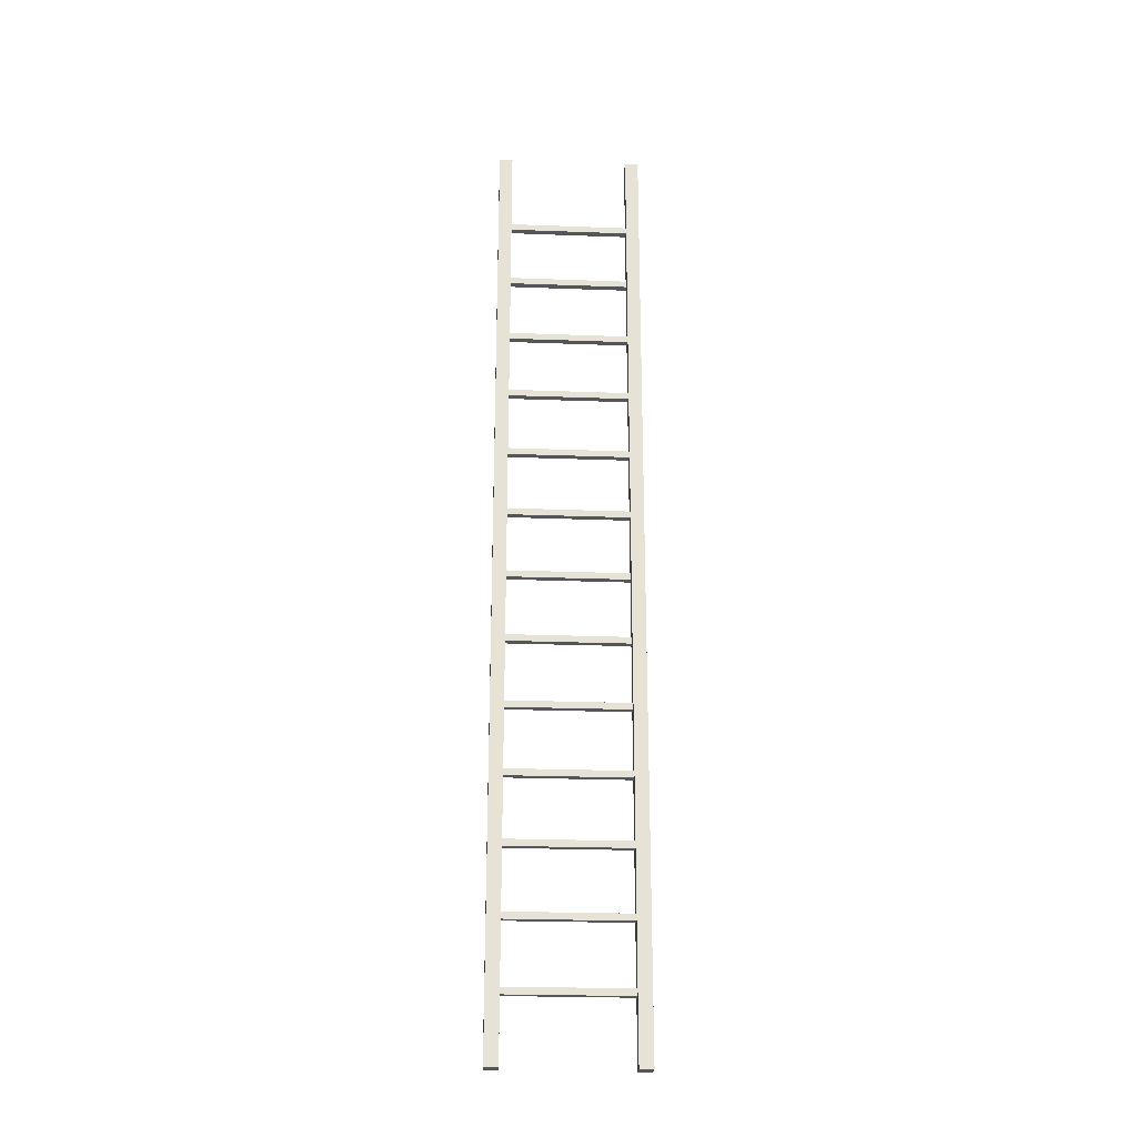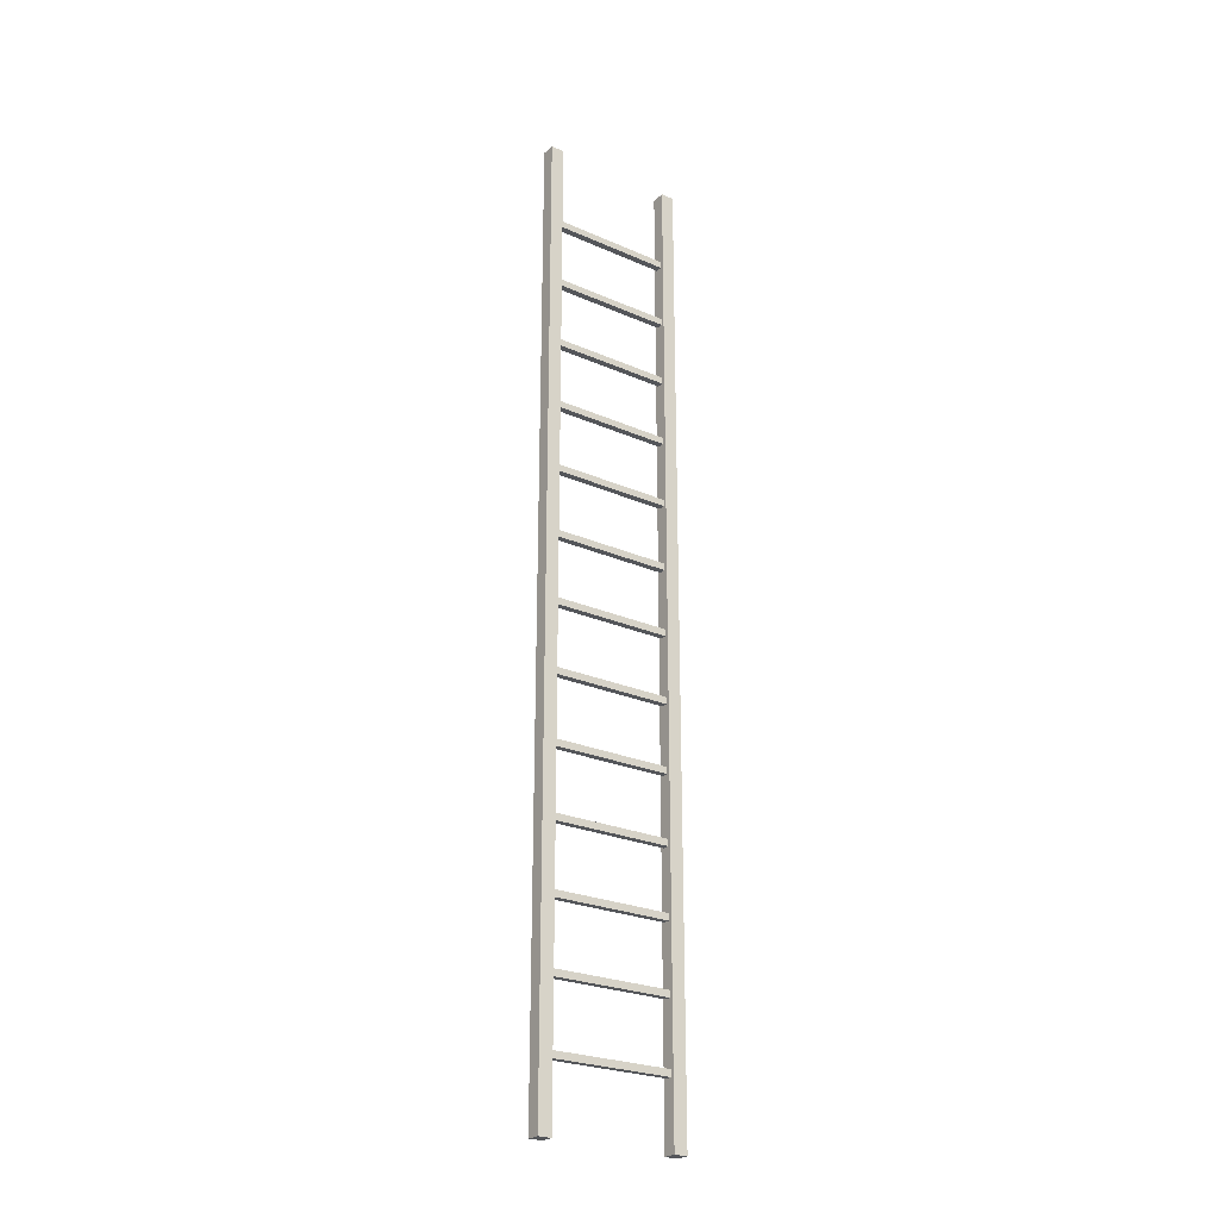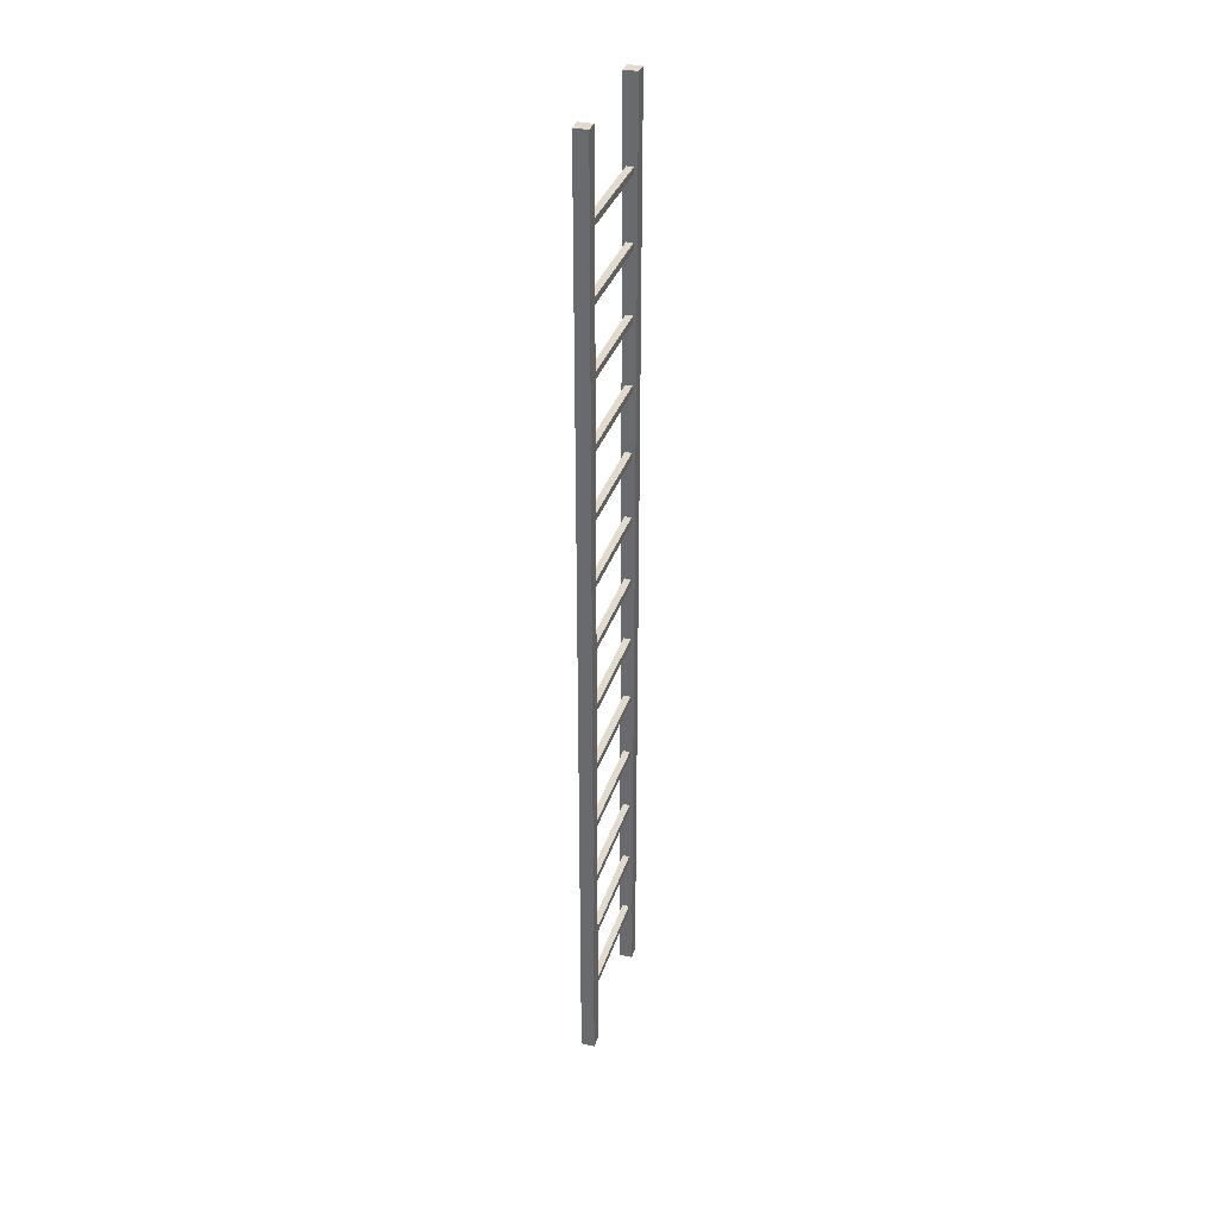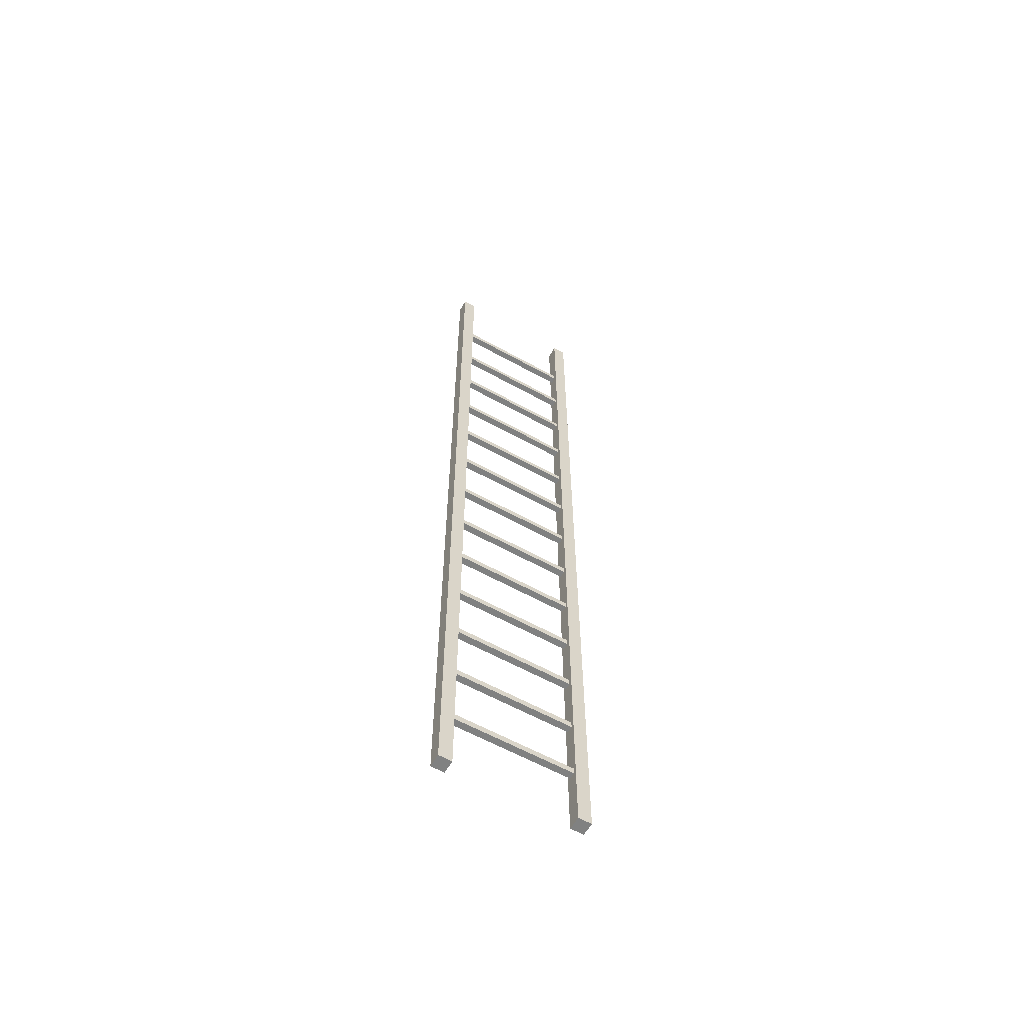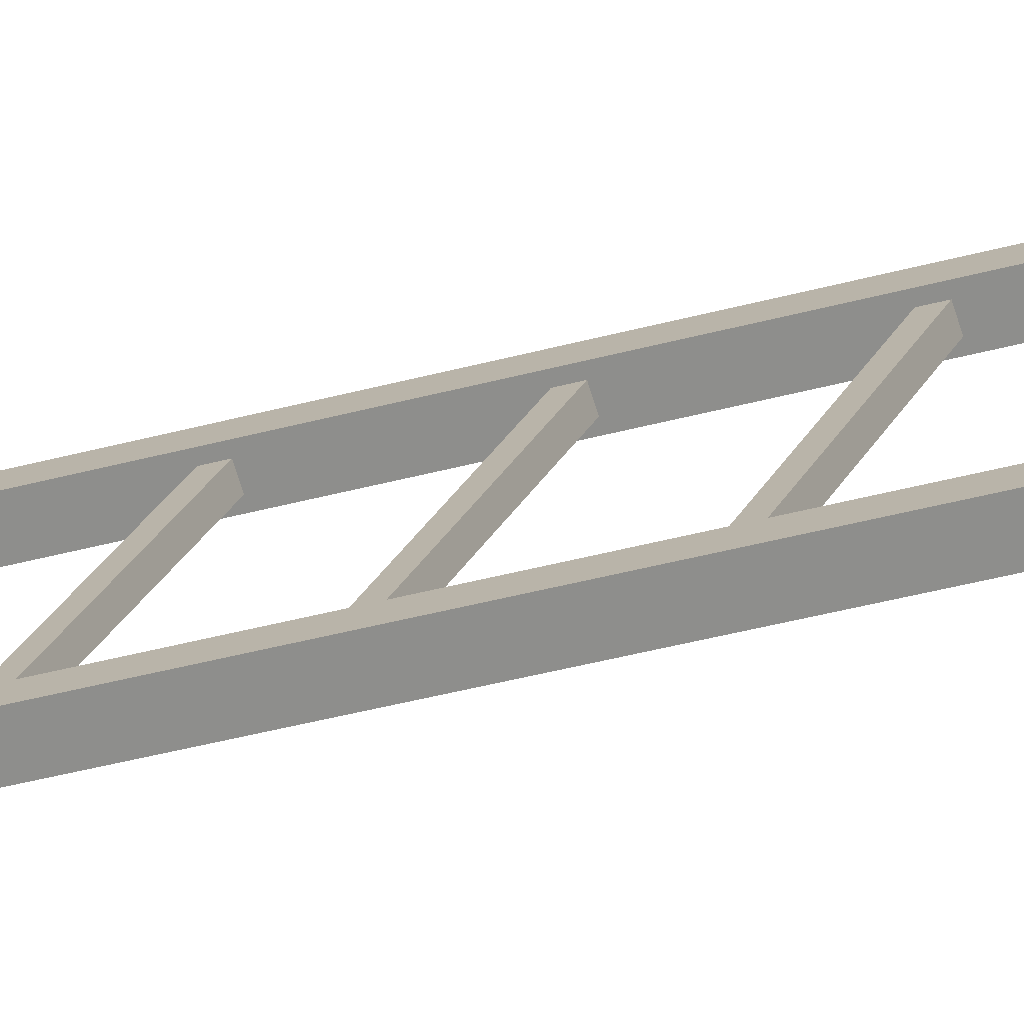
<metadata>
{"format":"obj","ext":"obj","renderer":"f3d","projection":"perspective","resolution":1024,"background":"white","views":[{"elev":-25.4,"azim":41.6,"up":"+Z"},{"elev":-25.1,"azim":9.6,"up":"+Z"},{"elev":33.7,"azim":-28.3,"up":"+Z"},{"elev":-60.3,"azim":-164.6,"up":"+Z"},{"elev":-27.3,"azim":-64.7,"up":"+Y"}]}
</metadata>
<code>
g Arena_tower_ladder03
v 20.04 -20.8 7.629e-06
v 20.18 -20.8 7.629e-06
v 20.11 -20.73 7.629e-06
v 20.11 -20.87 7.629e-06
v 20.04 -20.8 7.125
v 20.18 -20.8 7.125
v 20.11 -20.87 7.125
v 20.11 -20.73 7.125
v 20.11 -20.73 7.125
v 20.18 -20.8 7.629e-06
v 20.18 -20.8 7.125
v 20.11 -20.73 7.629e-06
v 20.04 -20.8 7.125
v 20.11 -20.73 7.629e-06
v 20.11 -20.73 7.125
v 20.04 -20.8 7.629e-06
v 20.11 -20.87 7.125
v 20.04 -20.8 7.629e-06
v 20.04 -20.8 7.125
v 20.11 -20.87 7.629e-06
v 20.18 -20.8 7.125
v 20.11 -20.87 7.629e-06
v 20.11 -20.87 7.125
v 20.18 -20.8 7.629e-06
v 20.75 -20.09 7.629e-06
v 20.89 -20.09 7.629e-06
v 20.82 -20.02 7.629e-06
v 20.82 -20.16 7.629e-06
v 20.75 -20.09 7.125
v 20.89 -20.09 7.125
v 20.82 -20.16 7.125
v 20.82 -20.02 7.125
v 20.82 -20.02 7.125
v 20.89 -20.09 7.629e-06
v 20.89 -20.09 7.125
v 20.82 -20.02 7.629e-06
v 20.75 -20.09 7.125
v 20.82 -20.02 7.629e-06
v 20.82 -20.02 7.125
v 20.75 -20.09 7.629e-06
v 20.82 -20.16 7.125
v 20.75 -20.09 7.629e-06
v 20.75 -20.09 7.125
v 20.82 -20.16 7.629e-06
v 20.89 -20.09 7.125
v 20.82 -20.16 7.629e-06
v 20.82 -20.16 7.125
v 20.89 -20.09 7.629e-06
v 20.8 -20.07 0.475
v 20.83 -20.11 0.525
v 20.8 -20.07 0.525
v 20.83 -20.11 0.475
v 20.09 -20.78 0.475
v 20.13 -20.82 0.525
v 20.13 -20.82 0.475
v 20.09 -20.78 0.525
v 20.09 -20.78 0.525
v 20.83 -20.11 0.525
v 20.13 -20.82 0.525
v 20.8 -20.07 0.525
v 20.09 -20.78 0.475
v 20.8 -20.07 0.525
v 20.09 -20.78 0.525
v 20.8 -20.07 0.475
v 20.13 -20.82 0.475
v 20.8 -20.07 0.475
v 20.09 -20.78 0.475
v 20.83 -20.11 0.475
v 20.13 -20.82 0.525
v 20.83 -20.11 0.475
v 20.13 -20.82 0.475
v 20.83 -20.11 0.525
v 20.8 -20.07 0.975
v 20.83 -20.11 1.025
v 20.8 -20.07 1.025
v 20.83 -20.11 0.975
v 20.09 -20.78 0.975
v 20.13 -20.82 1.025
v 20.13 -20.82 0.975
v 20.09 -20.78 1.025
v 20.09 -20.78 1.025
v 20.83 -20.11 1.025
v 20.13 -20.82 1.025
v 20.8 -20.07 1.025
v 20.09 -20.78 0.975
v 20.8 -20.07 1.025
v 20.09 -20.78 1.025
v 20.8 -20.07 0.975
v 20.13 -20.82 0.975
v 20.8 -20.07 0.975
v 20.09 -20.78 0.975
v 20.83 -20.11 0.975
v 20.13 -20.82 1.025
v 20.83 -20.11 0.975
v 20.13 -20.82 0.975
v 20.83 -20.11 1.025
v 20.8 -20.07 1.475
v 20.83 -20.11 1.525
v 20.8 -20.07 1.525
v 20.83 -20.11 1.475
v 20.09 -20.78 1.475
v 20.13 -20.82 1.525
v 20.13 -20.82 1.475
v 20.09 -20.78 1.525
v 20.09 -20.78 1.525
v 20.83 -20.11 1.525
v 20.13 -20.82 1.525
v 20.8 -20.07 1.525
v 20.09 -20.78 1.475
v 20.8 -20.07 1.525
v 20.09 -20.78 1.525
v 20.8 -20.07 1.475
v 20.13 -20.82 1.475
v 20.8 -20.07 1.475
v 20.09 -20.78 1.475
v 20.83 -20.11 1.475
v 20.13 -20.82 1.525
v 20.83 -20.11 1.475
v 20.13 -20.82 1.475
v 20.83 -20.11 1.525
v 20.8 -20.07 1.975
v 20.83 -20.11 2.025
v 20.8 -20.07 2.025
v 20.83 -20.11 1.975
v 20.09 -20.78 1.975
v 20.13 -20.82 2.025
v 20.13 -20.82 1.975
v 20.09 -20.78 2.025
v 20.09 -20.78 2.025
v 20.83 -20.11 2.025
v 20.13 -20.82 2.025
v 20.8 -20.07 2.025
v 20.09 -20.78 1.975
v 20.8 -20.07 2.025
v 20.09 -20.78 2.025
v 20.8 -20.07 1.975
v 20.13 -20.82 1.975
v 20.8 -20.07 1.975
v 20.09 -20.78 1.975
v 20.83 -20.11 1.975
v 20.13 -20.82 2.025
v 20.83 -20.11 1.975
v 20.13 -20.82 1.975
v 20.83 -20.11 2.025
v 20.8 -20.07 2.475
v 20.83 -20.11 2.525
v 20.8 -20.07 2.525
v 20.83 -20.11 2.475
v 20.09 -20.78 2.475
v 20.13 -20.82 2.525
v 20.13 -20.82 2.475
v 20.09 -20.78 2.525
v 20.09 -20.78 2.525
v 20.83 -20.11 2.525
v 20.13 -20.82 2.525
v 20.8 -20.07 2.525
v 20.09 -20.78 2.475
v 20.8 -20.07 2.525
v 20.09 -20.78 2.525
v 20.8 -20.07 2.475
v 20.13 -20.82 2.475
v 20.8 -20.07 2.475
v 20.09 -20.78 2.475
v 20.83 -20.11 2.475
v 20.13 -20.82 2.525
v 20.83 -20.11 2.475
v 20.13 -20.82 2.475
v 20.83 -20.11 2.525
v 20.8 -20.07 2.975
v 20.83 -20.11 3.025
v 20.8 -20.07 3.025
v 20.83 -20.11 2.975
v 20.09 -20.78 2.975
v 20.13 -20.82 3.025
v 20.13 -20.82 2.975
v 20.09 -20.78 3.025
v 20.09 -20.78 3.025
v 20.83 -20.11 3.025
v 20.13 -20.82 3.025
v 20.8 -20.07 3.025
v 20.09 -20.78 2.975
v 20.8 -20.07 3.025
v 20.09 -20.78 3.025
v 20.8 -20.07 2.975
v 20.13 -20.82 2.975
v 20.8 -20.07 2.975
v 20.09 -20.78 2.975
v 20.83 -20.11 2.975
v 20.13 -20.82 3.025
v 20.83 -20.11 2.975
v 20.13 -20.82 2.975
v 20.83 -20.11 3.025
v 20.8 -20.07 3.475
v 20.83 -20.11 3.525
v 20.8 -20.07 3.525
v 20.83 -20.11 3.475
v 20.09 -20.78 3.475
v 20.13 -20.82 3.525
v 20.13 -20.82 3.475
v 20.09 -20.78 3.525
v 20.09 -20.78 3.525
v 20.83 -20.11 3.525
v 20.13 -20.82 3.525
v 20.8 -20.07 3.525
v 20.09 -20.78 3.475
v 20.8 -20.07 3.525
v 20.09 -20.78 3.525
v 20.8 -20.07 3.475
v 20.13 -20.82 3.475
v 20.8 -20.07 3.475
v 20.09 -20.78 3.475
v 20.83 -20.11 3.475
v 20.13 -20.82 3.525
v 20.83 -20.11 3.475
v 20.13 -20.82 3.475
v 20.83 -20.11 3.525
v 20.8 -20.07 3.975
v 20.83 -20.11 4.025
v 20.8 -20.07 4.025
v 20.83 -20.11 3.975
v 20.09 -20.78 3.975
v 20.13 -20.81 4.025
v 20.13 -20.81 3.975
v 20.09 -20.78 4.025
v 20.09 -20.78 4.025
v 20.83 -20.11 4.025
v 20.13 -20.81 4.025
v 20.8 -20.07 4.025
v 20.09 -20.78 3.975
v 20.8 -20.07 4.025
v 20.09 -20.78 4.025
v 20.8 -20.07 3.975
v 20.13 -20.81 3.975
v 20.8 -20.07 3.975
v 20.09 -20.78 3.975
v 20.83 -20.11 3.975
v 20.13 -20.81 4.025
v 20.83 -20.11 3.975
v 20.13 -20.81 3.975
v 20.83 -20.11 4.025
v 20.8 -20.07 4.475
v 20.83 -20.11 4.525
v 20.8 -20.07 4.525
v 20.83 -20.11 4.475
v 20.09 -20.78 4.475
v 20.13 -20.81 4.525
v 20.13 -20.81 4.475
v 20.09 -20.78 4.525
v 20.09 -20.78 4.525
v 20.83 -20.11 4.525
v 20.13 -20.81 4.525
v 20.8 -20.07 4.525
v 20.09 -20.78 4.475
v 20.8 -20.07 4.525
v 20.09 -20.78 4.525
v 20.8 -20.07 4.475
v 20.13 -20.81 4.475
v 20.8 -20.07 4.475
v 20.09 -20.78 4.475
v 20.83 -20.11 4.475
v 20.13 -20.81 4.525
v 20.83 -20.11 4.475
v 20.13 -20.81 4.475
v 20.83 -20.11 4.525
v 20.8 -20.07 4.975
v 20.83 -20.11 5.025
v 20.8 -20.07 5.025
v 20.83 -20.11 4.975
v 20.09 -20.78 4.975
v 20.13 -20.81 5.025
v 20.13 -20.81 4.975
v 20.09 -20.78 5.025
v 20.09 -20.78 5.025
v 20.83 -20.11 5.025
v 20.13 -20.81 5.025
v 20.8 -20.07 5.025
v 20.09 -20.78 4.975
v 20.8 -20.07 5.025
v 20.09 -20.78 5.025
v 20.8 -20.07 4.975
v 20.13 -20.81 4.975
v 20.8 -20.07 4.975
v 20.09 -20.78 4.975
v 20.83 -20.11 4.975
v 20.13 -20.81 5.025
v 20.83 -20.11 4.975
v 20.13 -20.81 4.975
v 20.83 -20.11 5.025
v 20.8 -20.07 5.475
v 20.83 -20.11 5.525
v 20.8 -20.07 5.525
v 20.83 -20.11 5.475
v 20.09 -20.78 5.475
v 20.13 -20.81 5.525
v 20.13 -20.81 5.475
v 20.09 -20.78 5.525
v 20.09 -20.78 5.525
v 20.83 -20.11 5.525
v 20.13 -20.81 5.525
v 20.8 -20.07 5.525
v 20.09 -20.78 5.475
v 20.8 -20.07 5.525
v 20.09 -20.78 5.525
v 20.8 -20.07 5.475
v 20.13 -20.81 5.475
v 20.8 -20.07 5.475
v 20.09 -20.78 5.475
v 20.83 -20.11 5.475
v 20.13 -20.81 5.525
v 20.83 -20.11 5.475
v 20.13 -20.81 5.475
v 20.83 -20.11 5.525
v 20.8 -20.07 5.975
v 20.83 -20.11 6.025
v 20.8 -20.07 6.025
v 20.83 -20.11 5.975
v 20.09 -20.78 5.975
v 20.13 -20.81 6.025
v 20.13 -20.81 5.975
v 20.09 -20.78 6.025
v 20.09 -20.78 6.025
v 20.83 -20.11 6.025
v 20.13 -20.81 6.025
v 20.8 -20.07 6.025
v 20.09 -20.78 5.975
v 20.8 -20.07 6.025
v 20.09 -20.78 6.025
v 20.8 -20.07 5.975
v 20.13 -20.81 5.975
v 20.8 -20.07 5.975
v 20.09 -20.78 5.975
v 20.83 -20.11 5.975
v 20.13 -20.81 6.025
v 20.83 -20.11 5.975
v 20.13 -20.81 5.975
v 20.83 -20.11 6.025
v 20.8 -20.07 6.475
v 20.83 -20.11 6.525
v 20.8 -20.07 6.525
v 20.83 -20.11 6.475
v 20.09 -20.78 6.475
v 20.13 -20.81 6.525
v 20.13 -20.81 6.475
v 20.09 -20.78 6.525
v 20.09 -20.78 6.525
v 20.83 -20.11 6.525
v 20.13 -20.81 6.525
v 20.8 -20.07 6.525
v 20.09 -20.78 6.475
v 20.8 -20.07 6.525
v 20.09 -20.78 6.525
v 20.8 -20.07 6.475
v 20.13 -20.81 6.475
v 20.8 -20.07 6.475
v 20.09 -20.78 6.475
v 20.83 -20.11 6.475
v 20.13 -20.81 6.525
v 20.83 -20.11 6.475
v 20.13 -20.81 6.475
v 20.83 -20.11 6.525
g Arena_tower_ladder03_0
f 3 2 1
f 4 1 2
f 7 6 5
f 8 5 6
f 11 10 9
f 12 9 10
f 15 14 13
f 16 13 14
f 19 18 17
f 20 17 18
f 23 22 21
f 24 21 22
f 27 26 25
f 28 25 26
f 31 30 29
f 32 29 30
f 35 34 33
f 36 33 34
f 39 38 37
f 40 37 38
f 43 42 41
f 44 41 42
f 47 46 45
f 48 45 46
f 51 50 49
f 52 49 50
f 55 54 53
f 56 53 54
f 59 58 57
f 60 57 58
f 63 62 61
f 64 61 62
f 67 66 65
f 68 65 66
f 71 70 69
f 72 69 70
f 75 74 73
f 76 73 74
f 79 78 77
f 80 77 78
f 83 82 81
f 84 81 82
f 87 86 85
f 88 85 86
f 91 90 89
f 92 89 90
f 95 94 93
f 96 93 94
f 99 98 97
f 100 97 98
f 103 102 101
f 104 101 102
f 107 106 105
f 108 105 106
f 111 110 109
f 112 109 110
f 115 114 113
f 116 113 114
f 119 118 117
f 120 117 118
f 123 122 121
f 124 121 122
f 127 126 125
f 128 125 126
f 131 130 129
f 132 129 130
f 135 134 133
f 136 133 134
f 139 138 137
f 140 137 138
f 143 142 141
f 144 141 142
f 147 146 145
f 148 145 146
f 151 150 149
f 152 149 150
f 155 154 153
f 156 153 154
f 159 158 157
f 160 157 158
f 163 162 161
f 164 161 162
f 167 166 165
f 168 165 166
f 171 170 169
f 172 169 170
f 175 174 173
f 176 173 174
f 179 178 177
f 180 177 178
f 183 182 181
f 184 181 182
f 187 186 185
f 188 185 186
f 191 190 189
f 192 189 190
f 195 194 193
f 196 193 194
f 199 198 197
f 200 197 198
f 203 202 201
f 204 201 202
f 207 206 205
f 208 205 206
f 211 210 209
f 212 209 210
f 215 214 213
f 216 213 214
f 219 218 217
f 220 217 218
f 223 222 221
f 224 221 222
f 227 226 225
f 228 225 226
f 231 230 229
f 232 229 230
f 235 234 233
f 236 233 234
f 239 238 237
f 240 237 238
f 243 242 241
f 244 241 242
f 247 246 245
f 248 245 246
f 251 250 249
f 252 249 250
f 255 254 253
f 256 253 254
f 259 258 257
f 260 257 258
f 263 262 261
f 264 261 262
f 267 266 265
f 268 265 266
f 271 270 269
f 272 269 270
f 275 274 273
f 276 273 274
f 279 278 277
f 280 277 278
f 283 282 281
f 284 281 282
f 287 286 285
f 288 285 286
f 291 290 289
f 292 289 290
f 295 294 293
f 296 293 294
f 299 298 297
f 300 297 298
f 303 302 301
f 304 301 302
f 307 306 305
f 308 305 306
f 311 310 309
f 312 309 310
f 315 314 313
f 316 313 314
f 319 318 317
f 320 317 318
f 323 322 321
f 324 321 322
f 327 326 325
f 328 325 326
f 331 330 329
f 332 329 330
f 335 334 333
f 336 333 334
f 339 338 337
f 340 337 338
f 343 342 341
f 344 341 342
f 347 346 345
f 348 345 346
f 351 350 349
f 352 349 350
f 355 354 353
f 356 353 354
f 359 358 357
f 360 357 358

</code>
